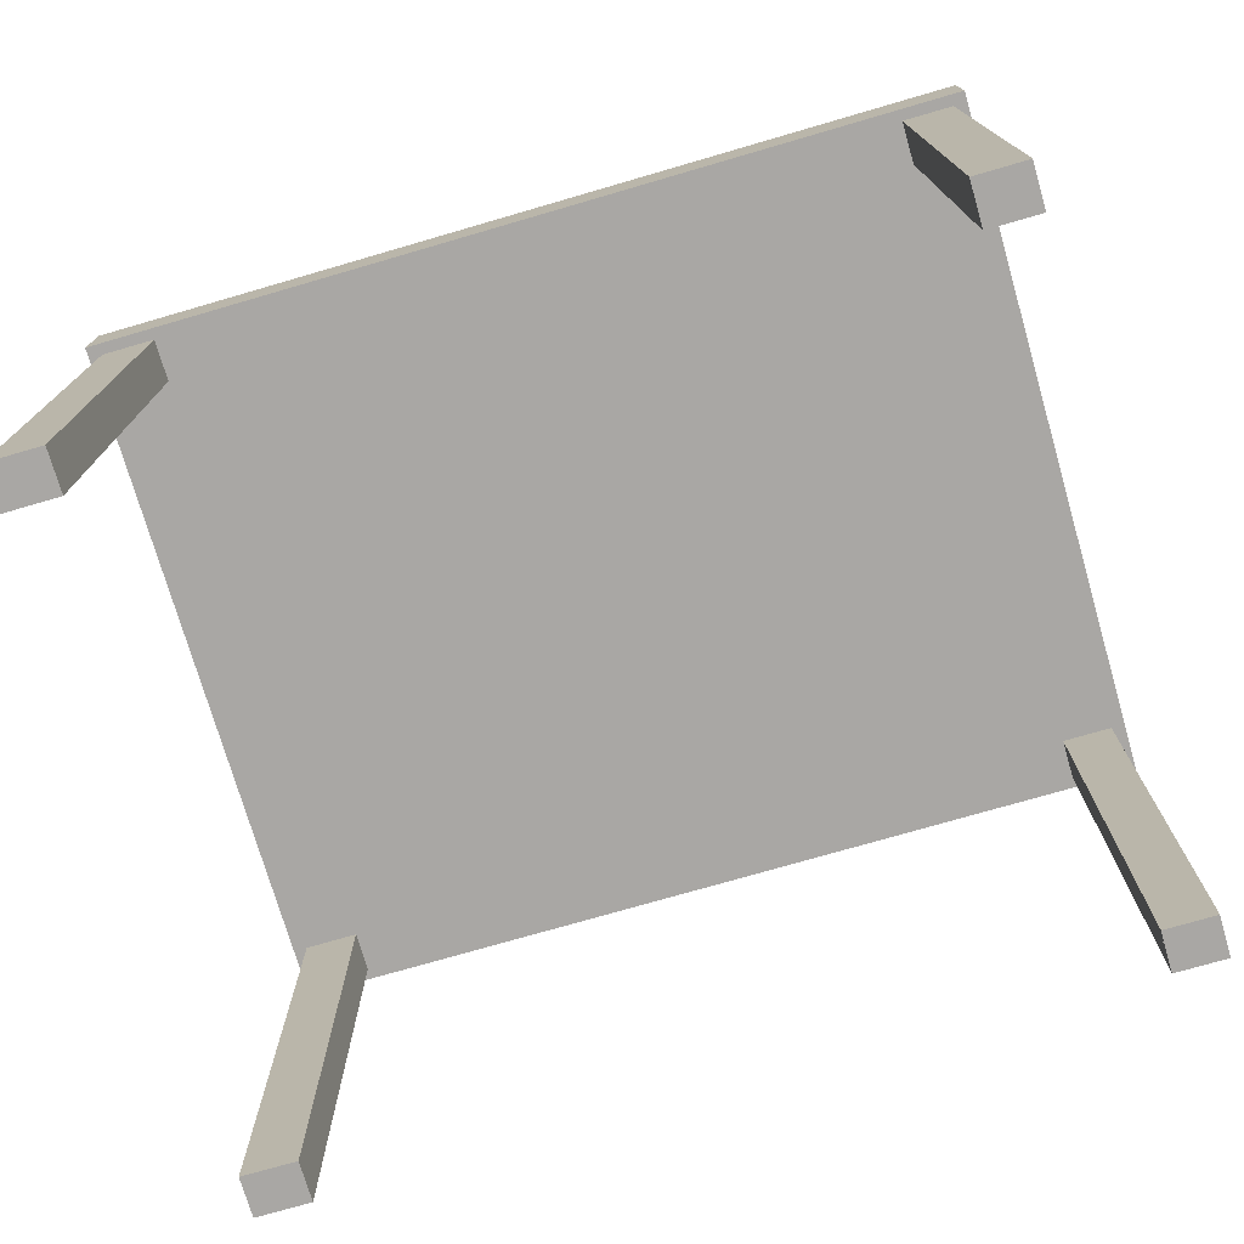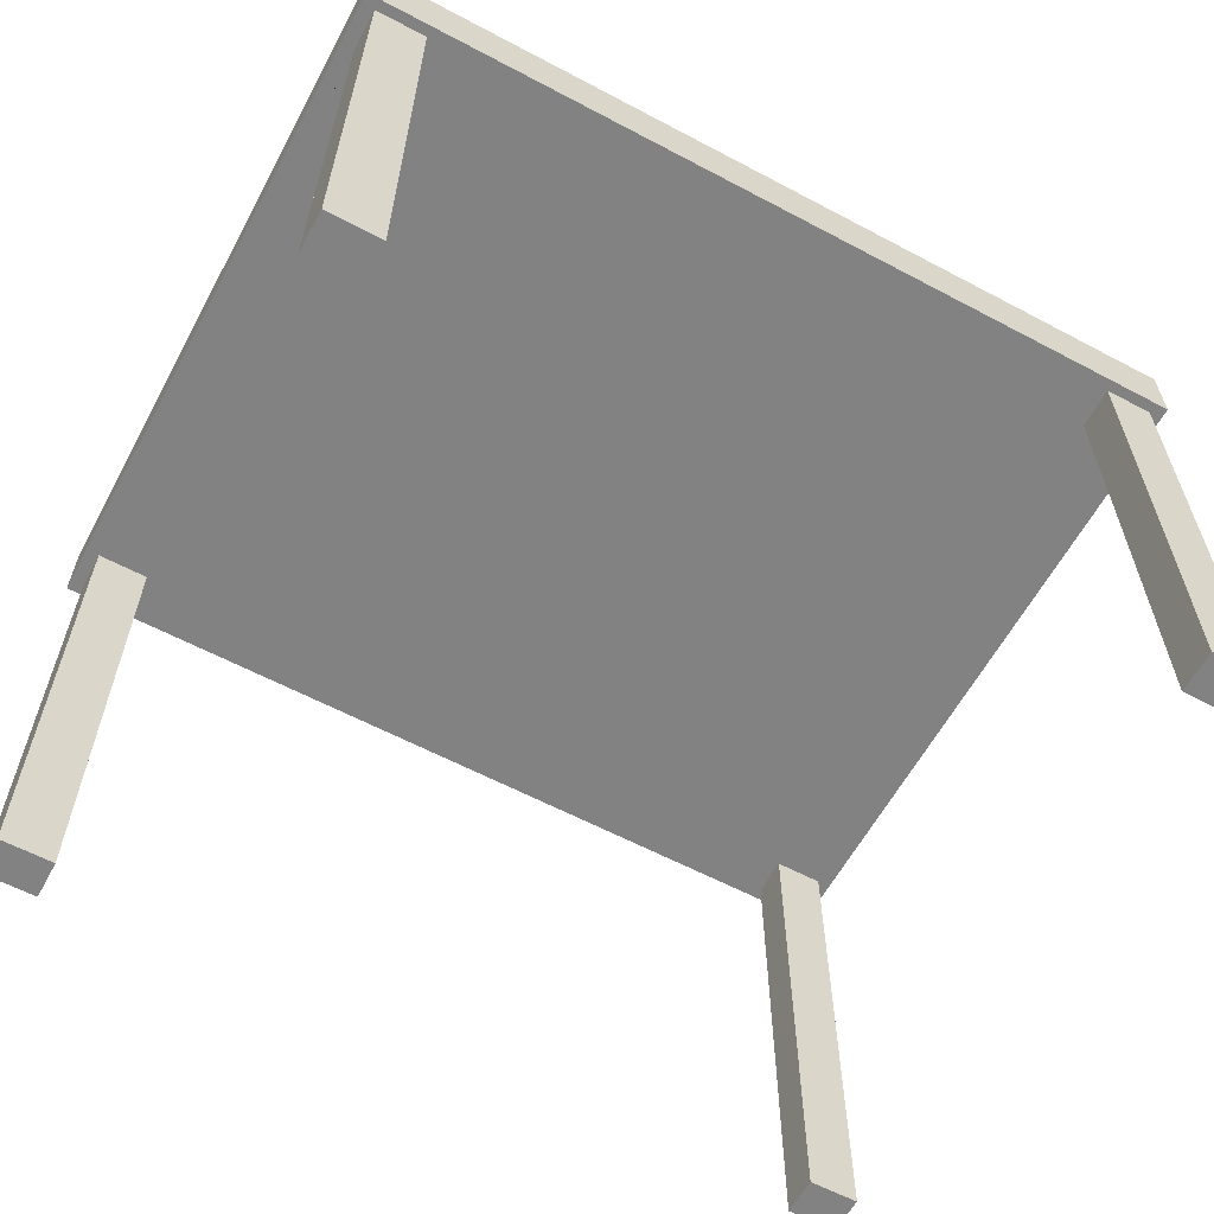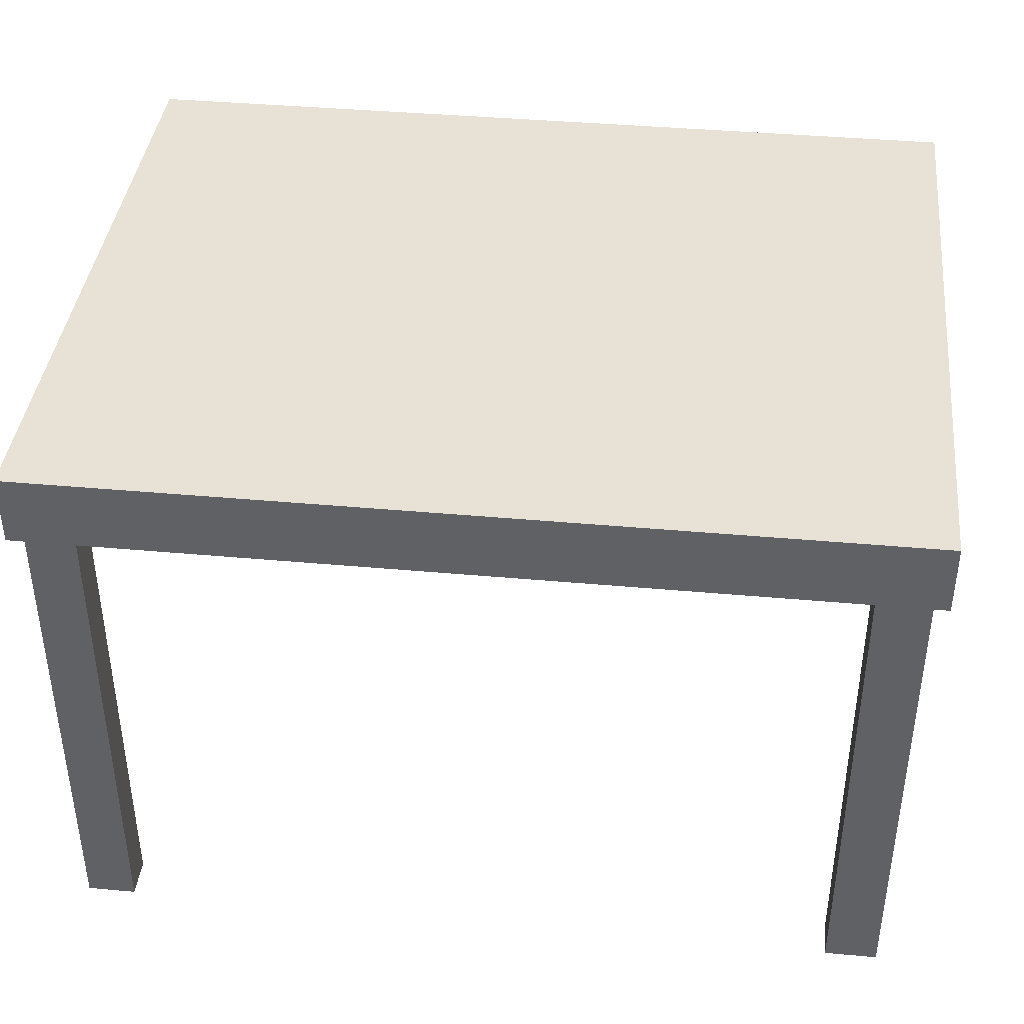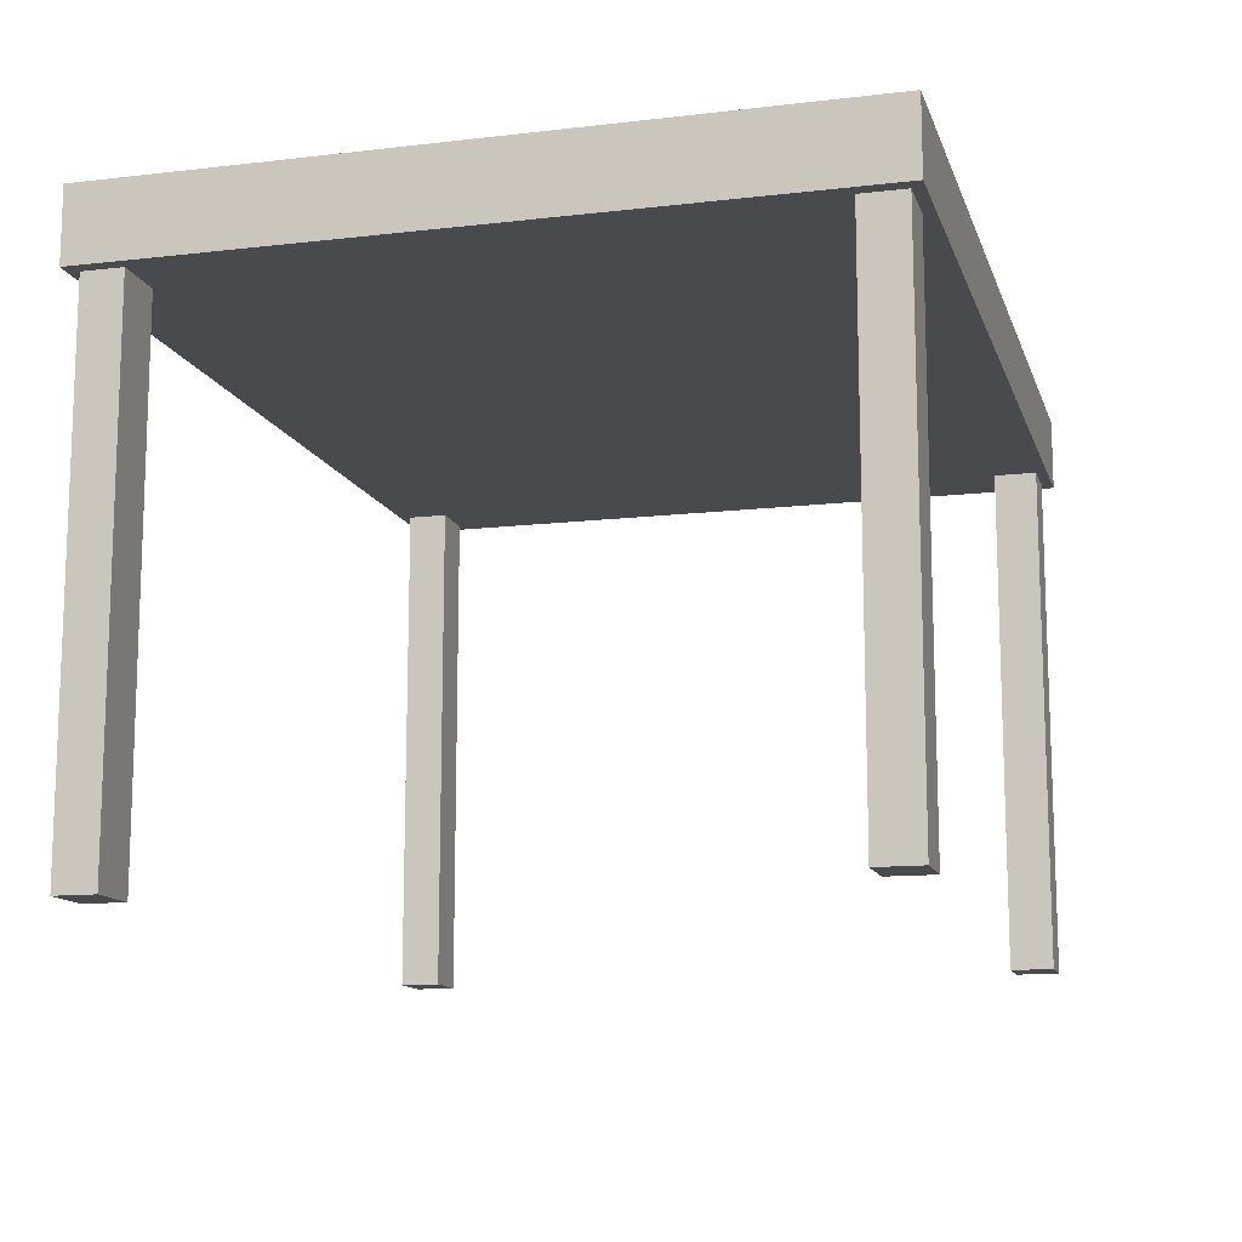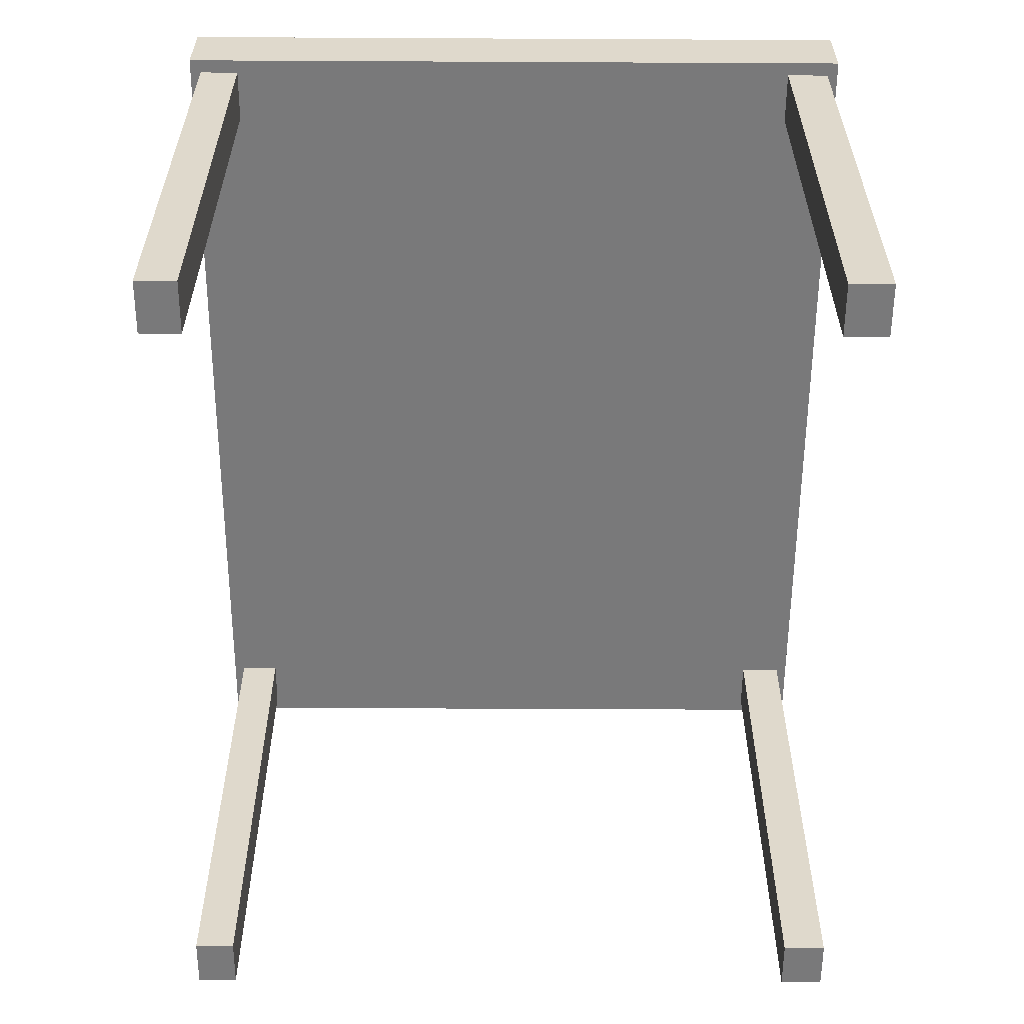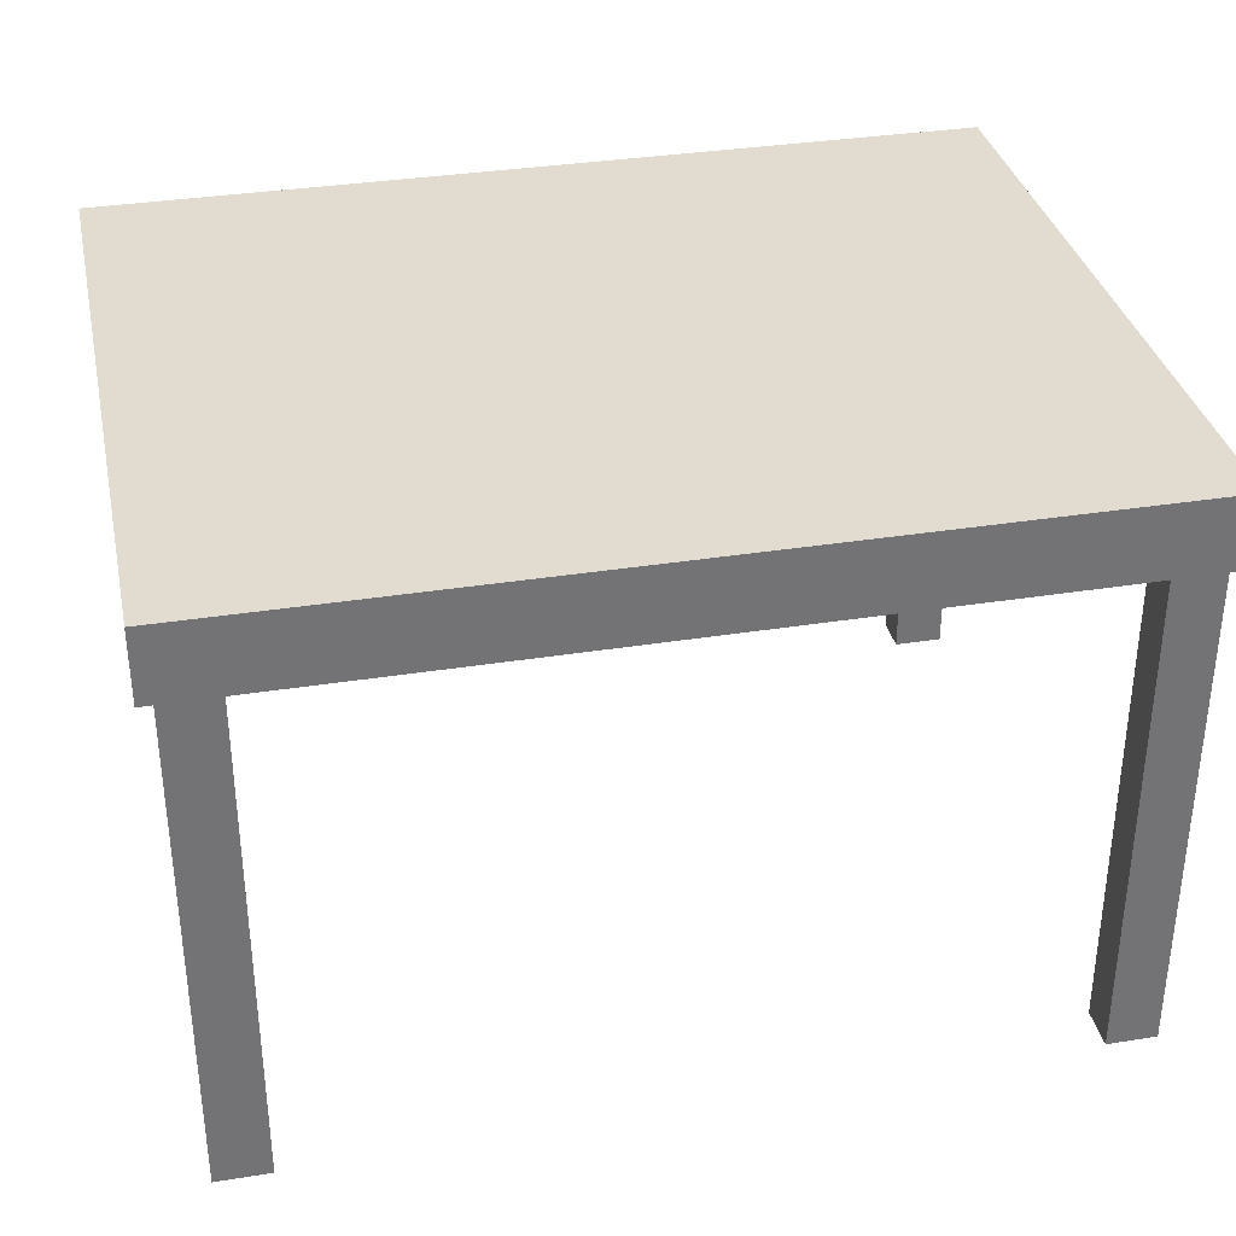
<metadata>
{"format":"obj","ext":"obj","renderer":"f3d","projection":"perspective","resolution":1024,"background":"white","views":[{"elev":-74.7,"azim":-163.8,"up":"+Y"},{"elev":-60.7,"azim":151.6,"up":"+Y"},{"elev":40.1,"azim":6.4,"up":"+Y"},{"elev":-12.8,"azim":105.2,"up":"+Y"},{"elev":-57.8,"azim":89.7,"up":"+Y"},{"elev":34.4,"azim":167.9,"up":"+Y"}]}
</metadata>
<code>
v 0.3364 -0.1726 -0.2359
v 0.2944 -0.1779 -0.2359
v 0.3364 -0.1779 -0.2359
v 0.2944 -0.1726 -0.2359
v 0.3364 -0.1779 -0.2695
v 0.2944 -0.1726 -0.2695
v 0.3364 0.2242 -0.2359
v 0.2944 -0.1779 -0.2695
v 0.3364 -0.1726 -0.2695
v 0.2944 0.2242 -0.2359
v 0.2944 0.2242 -0.2695
v 0.2944 0.2242 0.2371
v 0.3364 0.2242 -0.2695
v -0.2959 0.2242 0.2686
v 0.3364 0.2242 0.2371
v -0.3461 0.2242 -0.2783
v -0.2959 0.2242 0.2371
v 0.3364 -0.1726 0.2371
v -0.3461 0.2242 0.2774
v 0.3364 0.2242 0.2686
v 0.3473 0.2242 -0.2783
v -0.2959 0.2242 -0.2695
v -0.2959 -0.1726 0.2371
v -0.2959 0.2242 -0.2359
v 0.2944 -0.1726 0.2371
v 0.2944 0.2242 0.2686
v -0.3352 0.2242 0.2686
v -0.3461 0.2809 -0.2783
v -0.3352 0.2242 -0.2695
v -0.2959 -0.1726 0.2686
v -0.3352 -0.1726 0.2371
v -0.3352 0.2242 0.2371
v 0.3364 -0.1779 0.2371
v 0.3364 -0.1726 0.2686
v -0.3352 -0.1726 0.2686
v 0.3473 0.2242 0.2774
v 0.3473 0.2809 -0.2783
v -0.3461 0.2809 0.2774
v -0.2959 -0.1726 -0.2695
v -0.2959 -0.1779 0.2371
v -0.3352 0.2242 -0.2359
v 0.2944 -0.1779 0.2371
v 0.2944 -0.1726 0.2686
v 0.3473 0.2809 0.2774
v -0.2959 -0.1726 -0.2359
v -0.3352 -0.1726 -0.2695
v -0.3352 -0.1779 0.2686
v -0.2959 -0.1779 0.2686
v -0.3352 -0.1779 0.2371
v -0.3352 -0.1726 -0.2359
v 0.2944 -0.1779 0.2686
v 0.3364 -0.1779 0.2686
v -0.2959 -0.1779 -0.2695
v -0.3352 -0.1779 -0.2359
v -0.2959 -0.1779 -0.2359
v -0.3352 -0.1779 -0.2695
g mesh1_mesh1-geometry
f 1 2 3
f 2 1 4
f 2 5 3
f 5 1 3
f 1 6 4
f 7 4 1
f 4 8 2
f 5 2 8
f 1 5 9
f 6 1 9
f 8 4 6
f 10 6 4
f 4 7 10
f 9 7 1
f 6 5 8
f 5 6 9
f 11 9 6
f 6 10 11
f 7 12 10
f 7 9 13
f 9 11 13
f 10 14 11
f 12 7 15
f 12 14 10
f 13 15 7
f 16 13 11
f 11 14 17
f 18 12 15
f 12 19 14
f 13 20 15
f 21 13 16
f 16 11 22
f 14 23 17
f 24 11 17
f 12 18 25
f 20 18 15
f 26 19 12
f 14 19 27
f 13 21 20
f 28 21 16
f 22 11 24
f 16 22 29
f 23 14 30
f 31 17 23
f 32 24 17
f 33 25 18
f 25 34 18
f 25 26 12
f 18 20 34
f 20 19 26
f 27 19 32
f 35 14 27
f 36 20 21
f 21 28 37
f 16 38 28
f 24 39 22
f 39 29 22
f 16 29 19
f 14 35 30
f 30 40 23
f 31 30 23
f 17 31 32
f 40 31 23
f 24 32 41
f 25 33 42
f 34 33 18
f 34 25 43
f 26 25 43
f 26 34 20
f 20 36 19
f 32 19 41
f 31 27 32
f 27 31 35
f 21 44 36
f 28 44 37
f 44 21 37
f 38 16 19
f 44 28 38
f 39 24 45
f 29 39 46
f 41 19 29
f 47 30 35
f 30 31 35
f 40 30 48
f 31 40 49
f 50 24 41
f 33 51 42
f 42 43 25
f 33 34 52
f 34 26 43
f 51 34 43
f 44 19 36
f 49 35 31
f 19 44 38
f 24 50 45
f 39 50 45
f 45 53 39
f 50 39 46
f 53 46 39
f 46 41 29
f 30 47 48
f 35 49 47
f 48 49 40
f 41 46 50
f 51 33 52
f 43 42 51
f 34 51 52
f 54 45 50
f 53 45 55
f 56 50 46
f 46 53 56
f 49 48 47
f 45 54 55
f 50 56 54
f 54 53 55
f 53 54 56
g mesh1_mesh1-geometry
f 3 2 1
f 4 1 2
f 3 5 2
f 3 1 5
f 4 6 1
f 1 4 7
f 2 8 4
f 8 2 5
f 9 5 1
f 9 1 6
f 6 4 8
f 4 6 10
f 10 7 4
f 1 7 9
f 8 5 6
f 9 6 5
f 6 9 11
f 11 10 6
f 10 12 7
f 13 9 7
f 13 11 9
f 11 14 10
f 15 7 12
f 10 14 12
f 7 15 13
f 11 13 16
f 17 14 11
f 15 12 18
f 14 19 12
f 15 20 13
f 16 13 21
f 22 11 16
f 17 23 14
f 17 11 24
f 25 18 12
f 15 18 20
f 12 19 26
f 27 19 14
f 20 21 13
f 16 21 28
f 24 11 22
f 29 22 16
f 30 14 23
f 23 17 31
f 17 24 32
f 18 25 33
f 18 34 25
f 12 26 25
f 34 20 18
f 26 19 20
f 32 19 27
f 27 14 35
f 21 20 36
f 37 28 21
f 28 38 16
f 22 39 24
f 22 29 39
f 19 29 16
f 30 35 14
f 23 40 30
f 23 30 31
f 32 31 17
f 23 31 40
f 41 32 24
f 42 33 25
f 18 33 34
f 43 25 34
f 43 25 26
f 20 34 26
f 19 36 20
f 41 19 32
f 32 27 31
f 35 31 27
f 36 44 21
f 37 44 28
f 37 21 44
f 19 16 38
f 38 28 44
f 45 24 39
f 46 39 29
f 29 19 41
f 35 30 47
f 35 31 30
f 48 30 40
f 49 40 31
f 41 24 50
f 42 51 33
f 25 43 42
f 52 34 33
f 43 26 34
f 43 34 51
f 36 19 44
f 31 35 49
f 38 44 19
f 45 50 24
f 45 50 39
f 39 53 45
f 46 39 50
f 39 46 53
f 29 41 46
f 48 47 30
f 47 49 35
f 40 49 48
f 50 46 41
f 52 33 51
f 51 42 43
f 52 51 34
f 50 45 54
f 55 45 53
f 46 50 56
f 56 53 46
f 47 48 49
f 55 54 45
f 54 56 50
f 55 53 54
f 56 54 53

</code>
